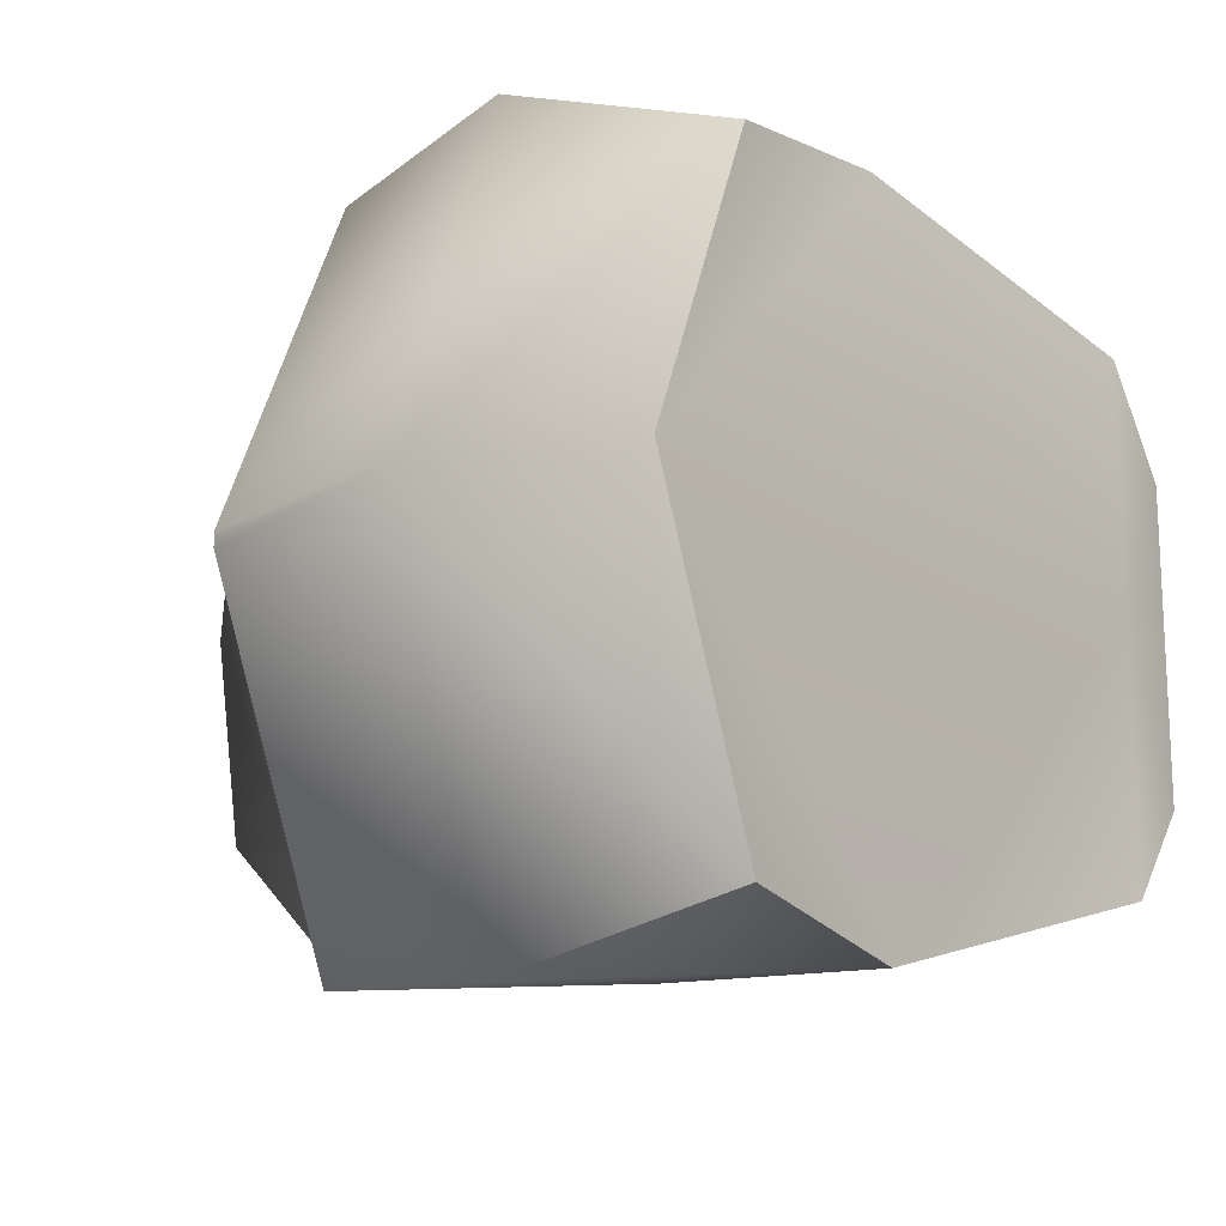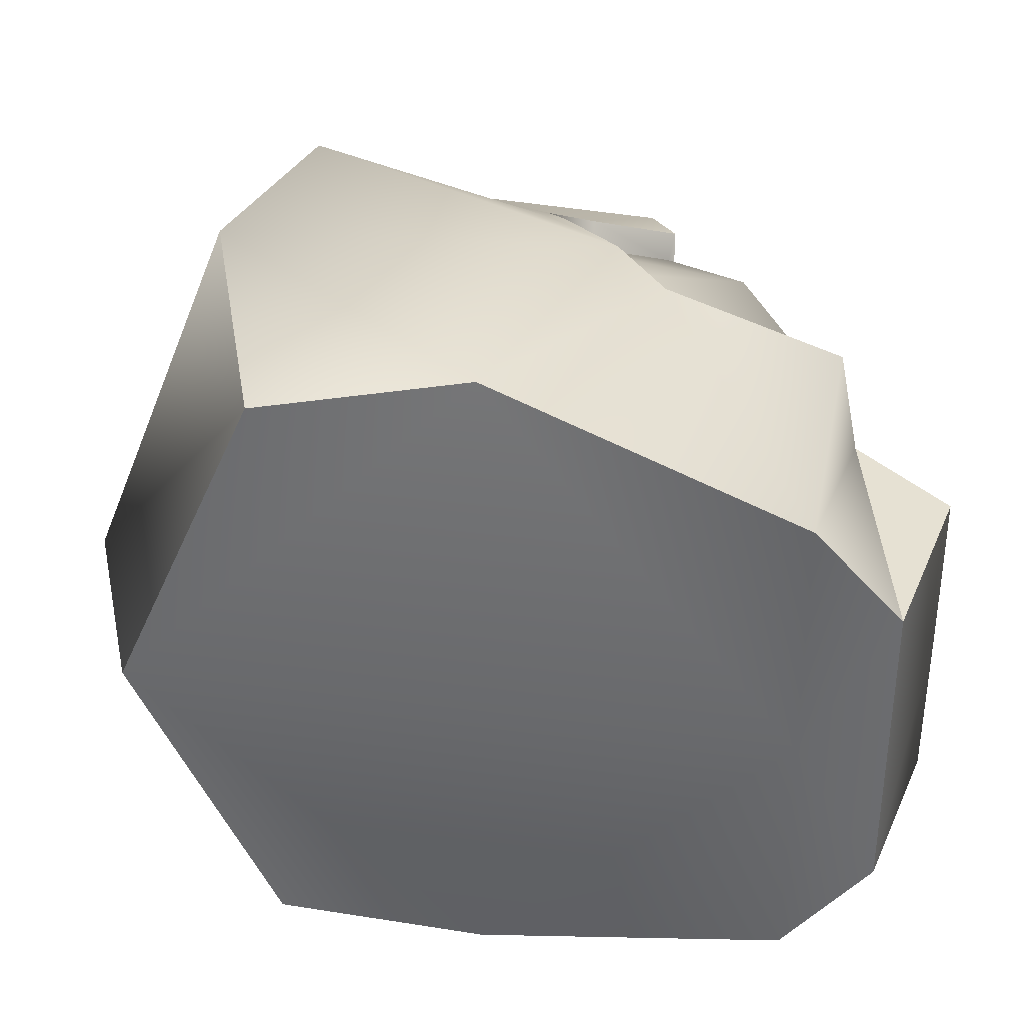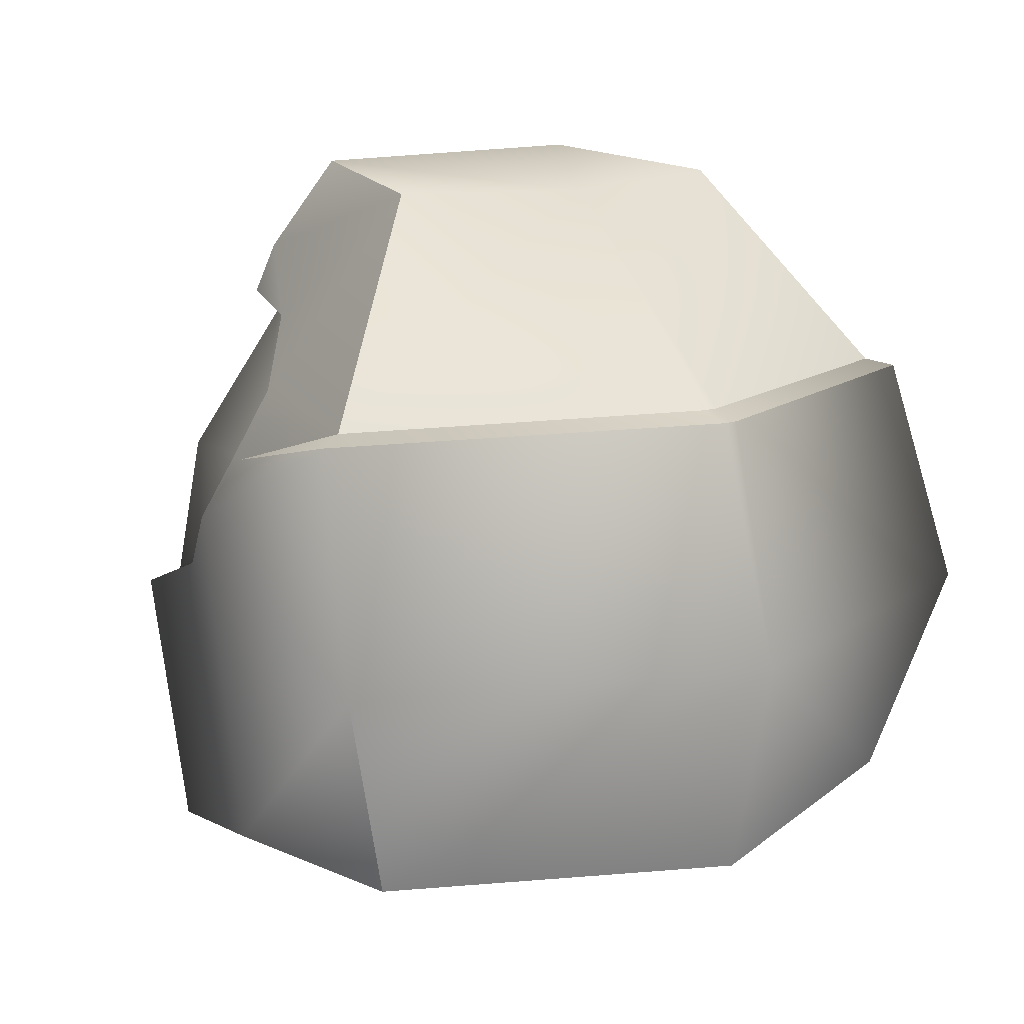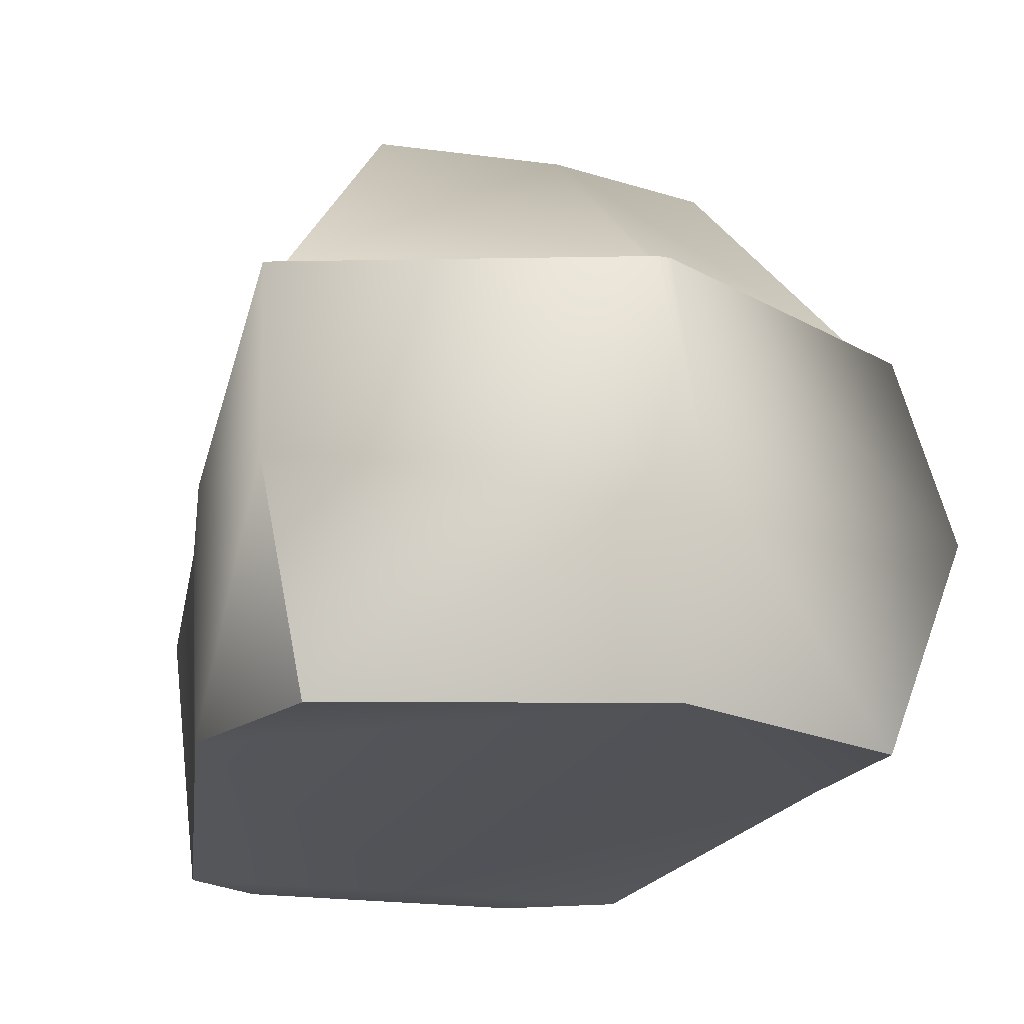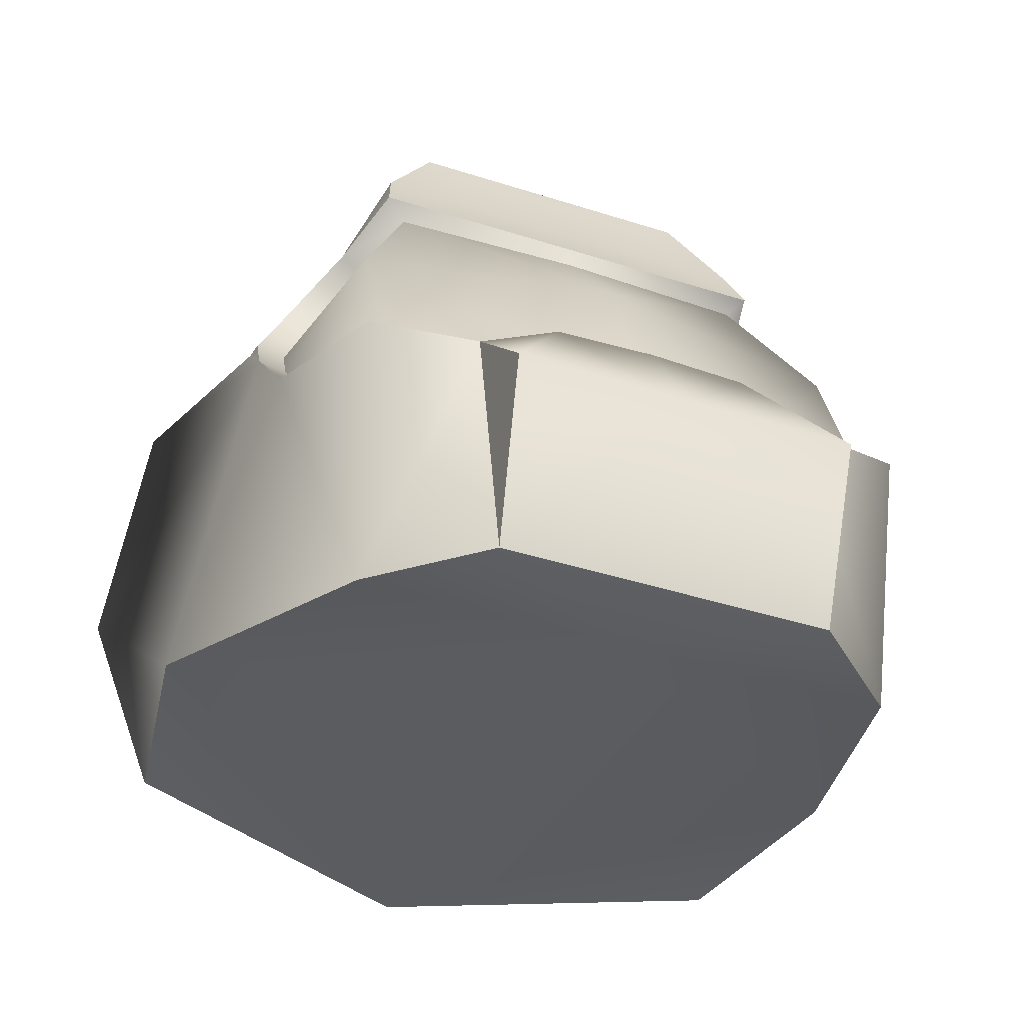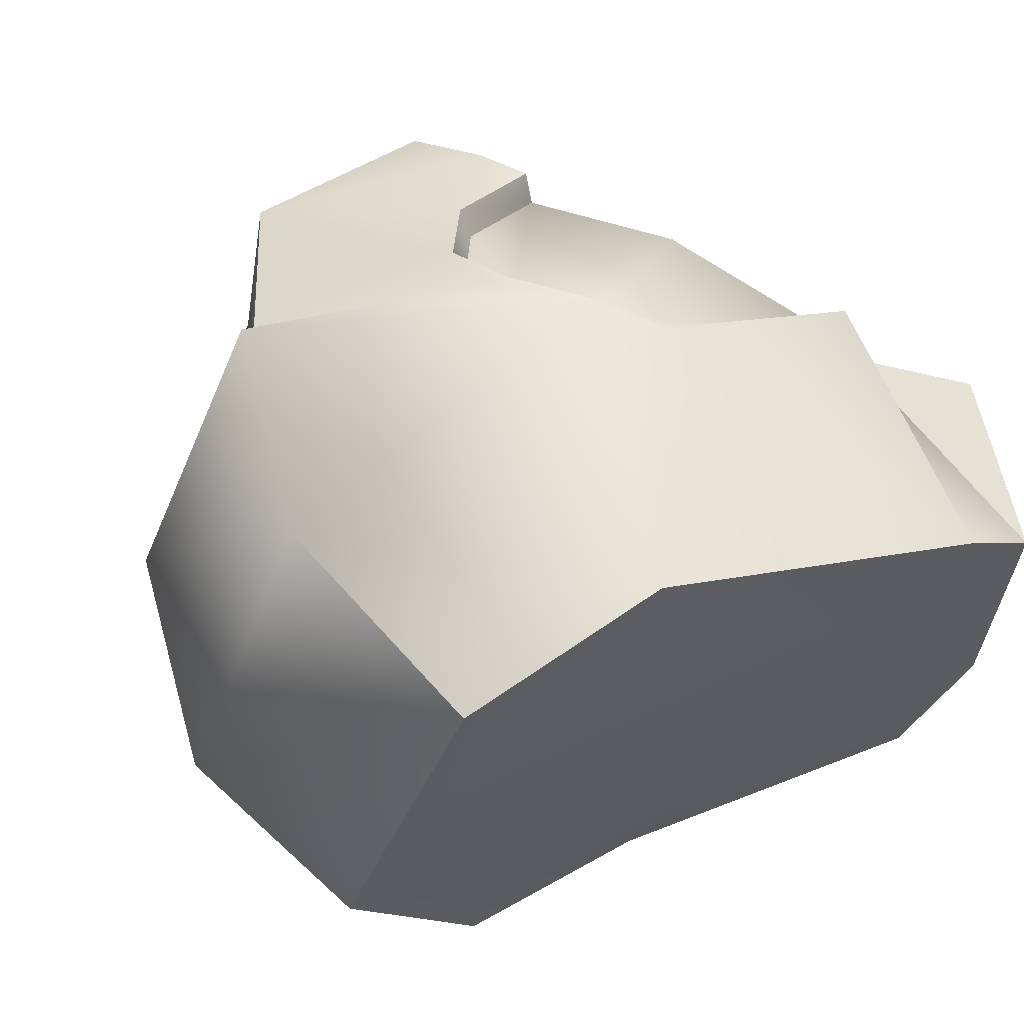
<metadata>
{"format":"obj","ext":"obj","renderer":"f3d","projection":"perspective","resolution":1024,"background":"white","views":[{"elev":-16.6,"azim":122.9,"up":"+Y"},{"elev":36.1,"azim":-178.3,"up":"+Y"},{"elev":14.2,"azim":55.0,"up":"+Z"},{"elev":-16.2,"azim":65.7,"up":"+Z"},{"elev":-40.0,"azim":-111.7,"up":"+Z"},{"elev":63.6,"azim":146.8,"up":"+Y"}]}
</metadata>
<code>
o head_Plane.001
v 2.9 -5.075 40.8
v 13.1 -6.25 42.67
v 10.03 -3.7 55.4
v 6.1 -2.9 55.65
v 8.925 -6.95 42.6
v 1.175 -3.125 40.8
v 2.9 -5.075 40.8
v 13.1 -6.25 42.67
v 12.53 -7.05 51.28
v 10.03 -3.7 55.4
v 5.5 -3.975 53.93
v 6.1 -2.9 55.65
v 14 -7.475 46.93
v 8.925 -6.95 42.6
v 2.025 -5.375 46.1
v -0.05 -3.25 44.2
v 5.025 -4.15 52.93
v 5.425 -6.075 47.38
v 6.35 -6.3 48.6
v 7.425 -6.1 50.05
v 6.8 -4.575 52.68
v 7.775 -5.475 51.4
v 1.625 -3.35 45.95
v 1.4 -1.875 46.53
v 7.4 -5.525 49.88
v 3.75 -4.975 49.53
v 5.175 -3.75 52.48
v 5.575 -5.525 47.42
v 6.425 -5.725 48.55
v 2.5 -4.875 46.4
v 6.825 -4.15 52.25
v 7.7 -4.975 51.08
v 2.125 -3.05 46.3
v 2.075 -1.7 46.78
v 5.5 -3.1 53.9
v 5.95 -2.325 55.2
v 12.23 -6.525 51.42
v 7.775 -6.15 50.05
v 15.55 -0.15 51.43
v 14.98 -0.15 51.58
v 2.9 5.075 40.8
v 13.1 6.25 42.67
v 10.03 3.7 55.4
v 6.1 2.9 55.65
v 8.925 6.95 42.6
v 1.175 3.125 40.8
v 2.9 -0 40.8
v 15.9 -0 42.67
v 10.8 -0 55.3
v 6.1 -0 55.65
v 1.175 -0 40.8
v -0.05 -0 44.15
v 16.95 0 46.95
v 6.1 -0 55.65
v 5.5 -0 53.85
v 14.98 -0 51.58
v 15.9 -0 42.67
v 2.9 5.075 40.8
v 13.1 6.25 42.67
v 12.53 7.05 51.28
v 10.03 3.7 55.4
v 5.5 3.975 53.93
v 6.1 2.9 55.65
v 14 7.475 46.93
v 8.925 6.95 42.6
v 2.025 5.375 46.1
v -0.05 3.25 44.2
v 5.025 4.15 52.93
v 5.425 6.075 47.38
v 1.3 -0 46.5
v 6.35 6.3 48.6
v 7.425 6.1 50.05
v 5.025 -0 52.93
v 6.8 4.575 52.68
v 7.775 5.475 51.4
v 2.075 -0 46.78
v 1.625 3.35 45.95
v 1.4 1.875 46.53
v 2.85 -0 49.55
v 7.4 5.525 49.88
v 3.75 4.975 49.53
v 5.175 3.75 52.48
v 5.575 5.525 47.42
v 6.425 5.725 48.55
v 5.05 -0 52.48
v 2.5 4.875 46.4
v 6.825 4.15 52.25
v 7.7 4.975 51.08
v 2.125 3.05 46.3
v 2.075 1.7 46.78
v 5.95 -0 55.23
v 5.5 3.1 53.9
v 5.95 2.325 55.2
v 15.55 0 51.43
v 12.23 6.525 51.42
v 7.775 6.15 50.05
v 15.55 0.15 51.43
v 14.98 0.15 51.58
v 1.175 -0 40.8
v 1.175 -3.125 40.8
v 1.175 -3.125 40.8
v 1.175 -3.125 40.8
v 13.1 -6.25 42.67
v 6.1 -2.9 55.65
v 5.5 -3.975 53.93
v 5.025 -4.15 52.93
v 5.025 -4.15 52.93
v 6.8 -4.575 52.68
v 7.775 -5.475 51.4
v 6.35 -6.3 48.6
v 5.425 -6.075 47.38
v 5.025 -0 52.93
v 7.425 -6.1 50.05
v 1.625 -3.35 45.95
v 1.625 -3.35 45.95
v 5.175 -3.75 52.48
v 6.825 -4.15 52.25
v 7.7 -4.975 51.08
v 7.4 -5.525 49.88
v 6.425 -5.725 48.55
v 5.575 -5.525 47.42
v 5.05 -0 52.48
v 2.5 -4.875 46.4
v 2.125 -3.05 46.3
v 2.075 -1.7 46.78
v 2.075 -0 46.78
v 2.025 -5.375 46.1
v -0.05 -3.25 44.2
v 12.23 -6.525 51.42
v 12.23 -6.525 51.42
v 15.55 0 51.43
v 15.55 -0.15 51.43
v 12.53 -7.05 51.28
v 7.775 -6.15 50.05
v 14.98 -0.15 51.58
v 14.98 -0 51.58
v 1.175 3.125 40.8
v 1.175 3.125 40.8
v 1.175 3.125 40.8
v 13.1 6.25 42.67
v 6.1 2.9 55.65
v 5.5 3.975 53.93
v 5.025 4.15 52.93
v 5.025 4.15 52.93
v 6.8 4.575 52.68
v 7.775 5.475 51.4
v 6.35 6.3 48.6
v 5.425 6.075 47.38
v 7.425 6.1 50.05
v 1.625 3.35 45.95
v 1.625 3.35 45.95
v 5.175 3.75 52.48
v 6.825 4.15 52.25
v 7.7 4.975 51.08
v 7.4 5.525 49.88
v 6.425 5.725 48.55
v 5.575 5.525 47.42
v 2.5 4.875 46.4
v 2.125 3.05 46.3
v 2.075 1.7 46.78
v 2.025 5.375 46.1
v -0.05 3.25 44.2
v 12.23 6.525 51.42
v 12.23 6.525 51.42
v 15.55 0.15 51.43
v 12.53 7.05 51.28
v 7.775 6.15 50.05
v 14.98 0.15 51.58
f 105 10 104
f 14 8 13
f 110 134 20
f 106 11 35
f 12 54 36
f 7 115 101
f 129 38 133
f 111 15 7
f 39 56 40
f 136 49 135
f 35 12 36
f 105 17 21
f 22 134 130
f 10 105 21
f 55 112 35
f 112 106 35
f 14 110 111
f 22 10 21
f 54 91 36
f 103 53 13
f 4 3 49
f 9 13 132
f 36 55 35
f 7 14 111
f 7 15 115
f 35 11 12
f 14 13 110
f 22 130 10
f 103 57 53
f 4 49 50
f 132 53 94
f 36 91 55
f 134 110 9
f 134 22 20
f 110 13 9
f 129 39 40
f 53 132 13
f 135 49 37
f 3 37 49
f 39 131 56
f 129 133 39
f 142 141 61
f 65 64 59
f 147 72 167
f 143 92 62
f 63 93 54
f 58 138 151
f 163 166 96
f 148 58 66
f 97 98 56
f 136 168 49
f 92 93 63
f 142 74 68
f 75 164 167
f 61 74 142
f 55 92 112
f 112 92 143
f 65 148 147
f 75 74 61
f 54 93 91
f 140 64 53
f 44 49 43
f 60 165 64
f 93 92 55
f 58 148 65
f 58 151 66
f 92 63 62
f 65 147 64
f 75 61 164
f 140 53 57
f 44 50 49
f 165 94 53
f 93 55 91
f 167 60 147
f 167 72 75
f 147 60 64
f 163 98 97
f 53 64 165
f 168 95 49
f 43 49 95
f 97 56 131
f 163 97 166
f 26 30 29
f 125 26 79
f 26 124 30
f 30 121 29
f 25 31 27
f 79 27 122
f 79 76 125
f 125 124 26
f 25 26 29
f 25 118 31
f 79 26 27
f 25 27 26
f 81 84 86
f 160 79 81
f 81 86 159
f 86 84 157
f 80 82 87
f 79 122 82
f 79 160 76
f 160 81 159
f 80 84 81
f 80 87 154
f 79 82 81
f 80 81 82
f 5 1 47
f 47 100 99
f 47 48 5
f 48 2 5
f 47 1 100
f 45 47 41
f 47 99 137
f 47 45 48
f 48 45 42
f 47 137 41
f 116 73 85
f 123 18 28
f 34 70 24
f 33 24 114
f 24 70 52
f 119 19 113
f 117 109 108
f 32 113 109
f 24 128 114
f 116 108 107
f 120 18 19
f 123 114 127
f 24 52 128
f 23 16 102
f 52 51 6
f 116 107 73
f 123 127 18
f 34 126 70
f 33 34 24
f 119 120 19
f 117 32 109
f 32 119 113
f 116 117 108
f 120 28 18
f 123 33 114
f 52 6 128
f 152 85 73
f 158 83 69
f 90 78 70
f 89 150 78
f 78 52 70
f 155 149 71
f 153 145 146
f 88 146 149
f 78 150 162
f 152 144 145
f 156 71 69
f 158 161 150
f 78 162 52
f 77 139 67
f 52 46 51
f 152 73 144
f 158 69 161
f 90 70 126
f 89 78 90
f 155 71 156
f 153 146 88
f 88 149 155
f 152 145 153
f 156 69 83
f 158 150 89
f 52 162 46

</code>
